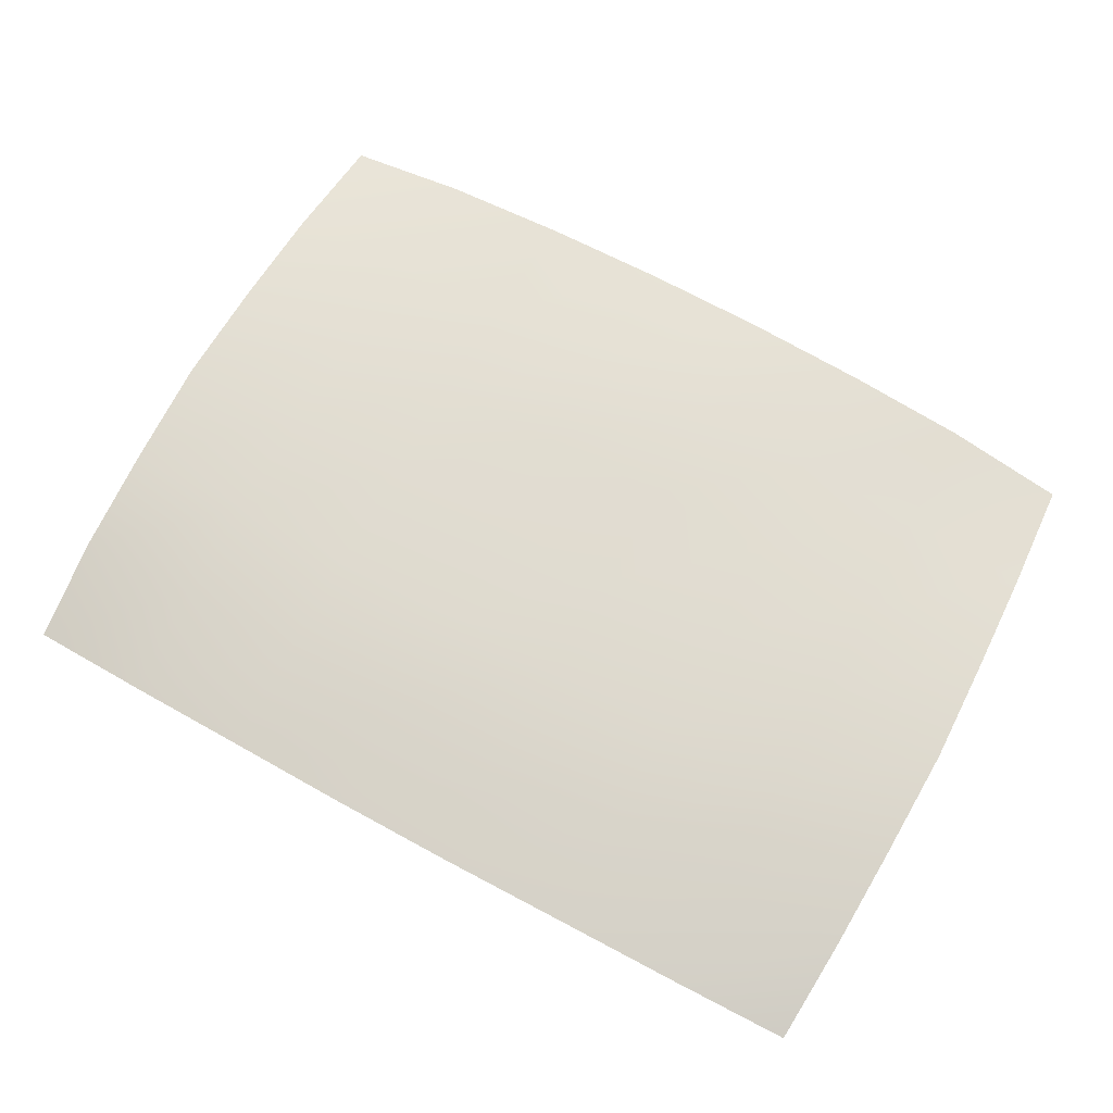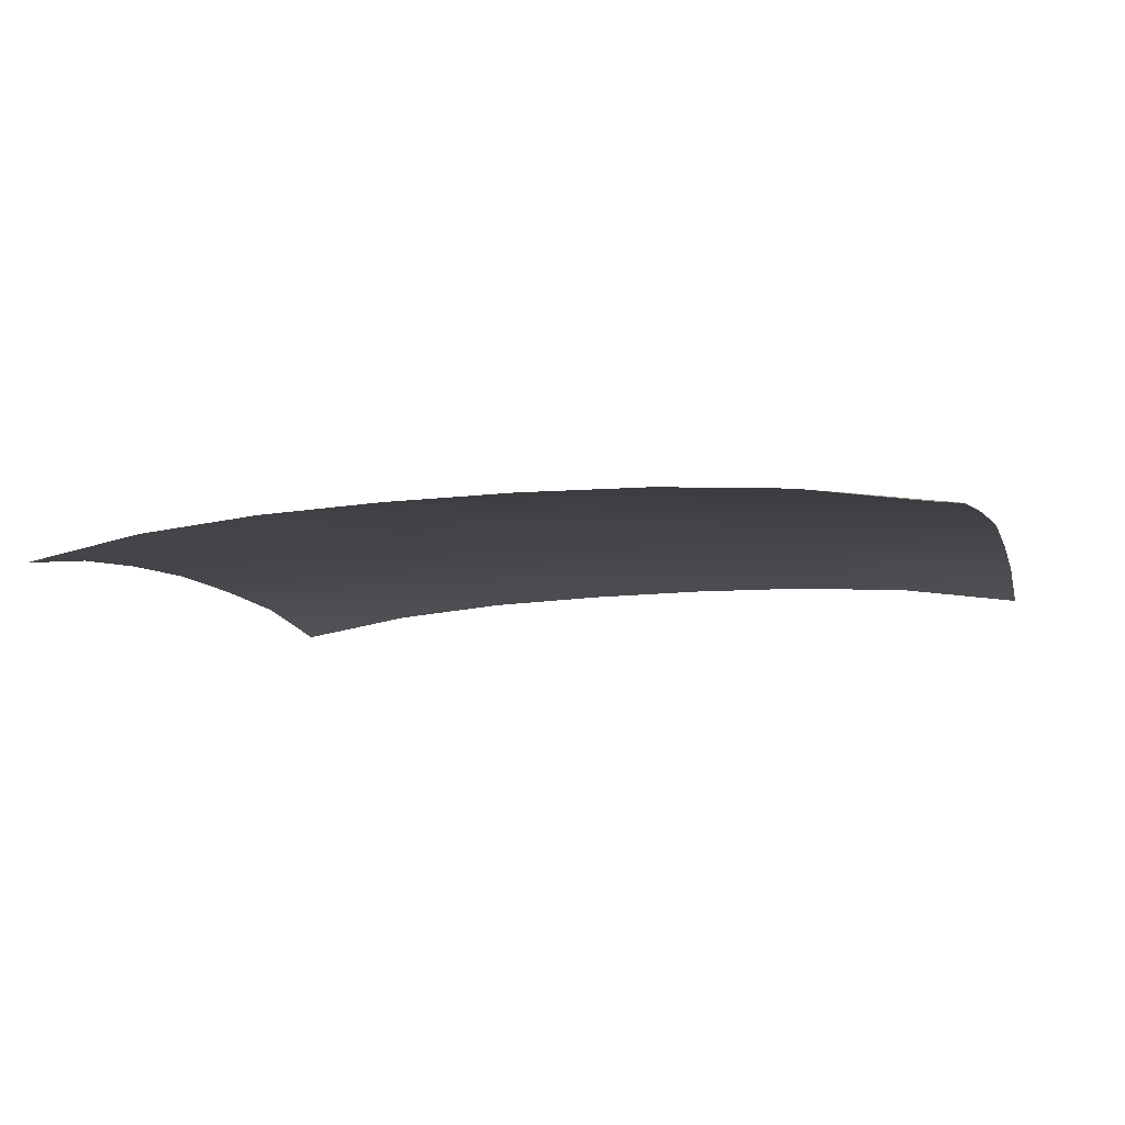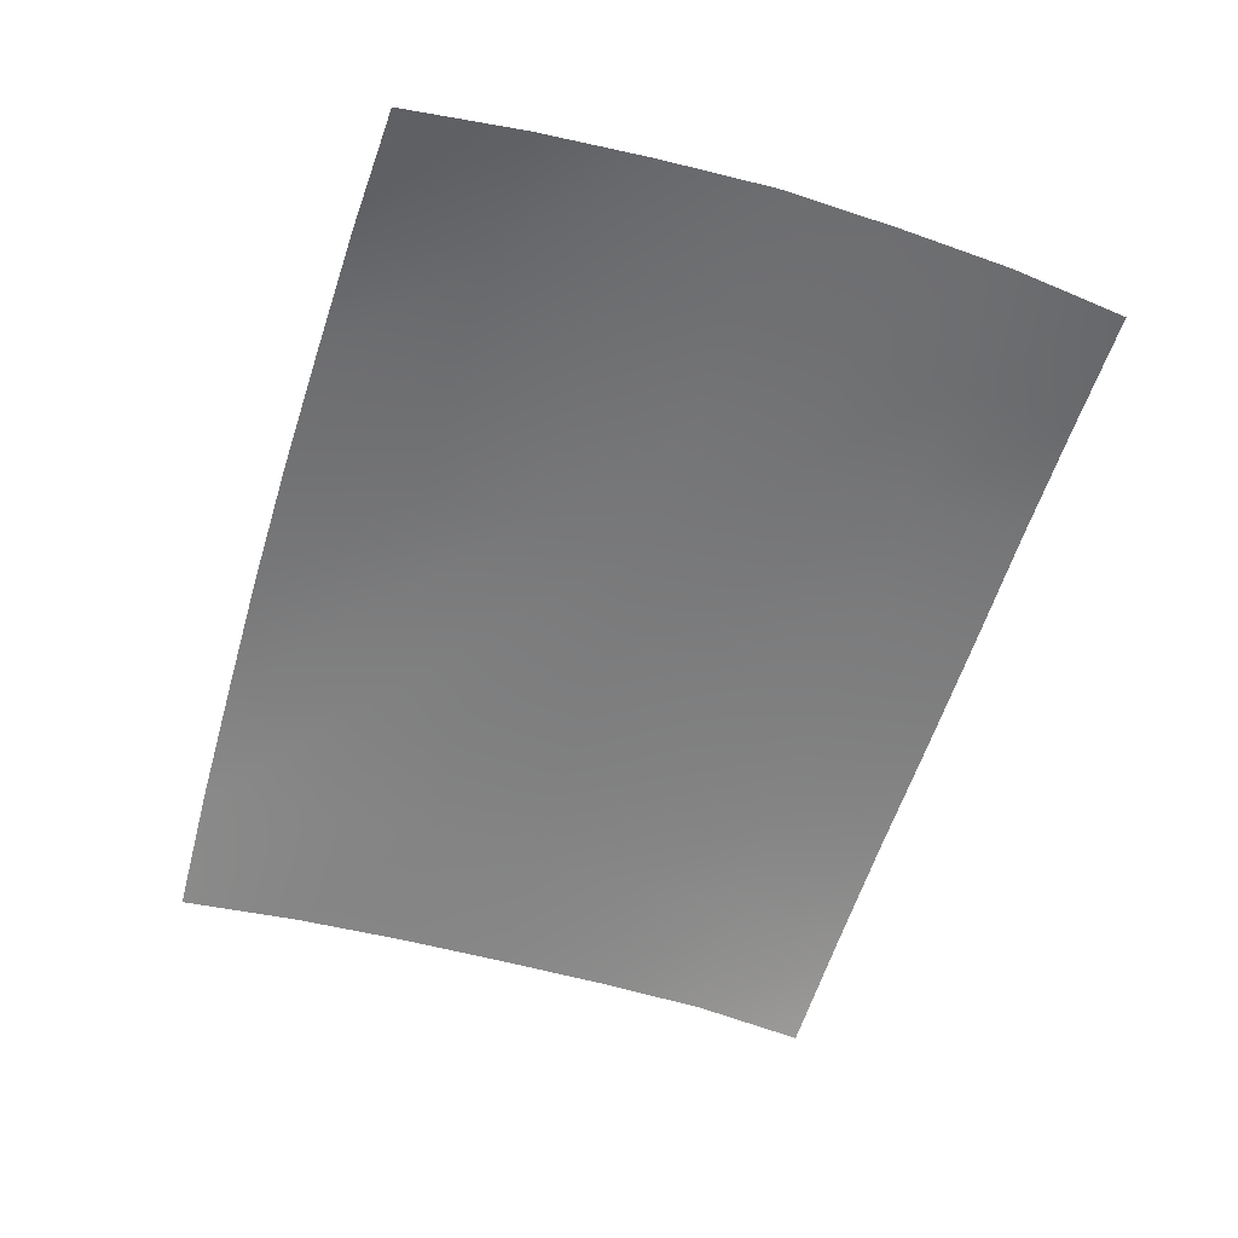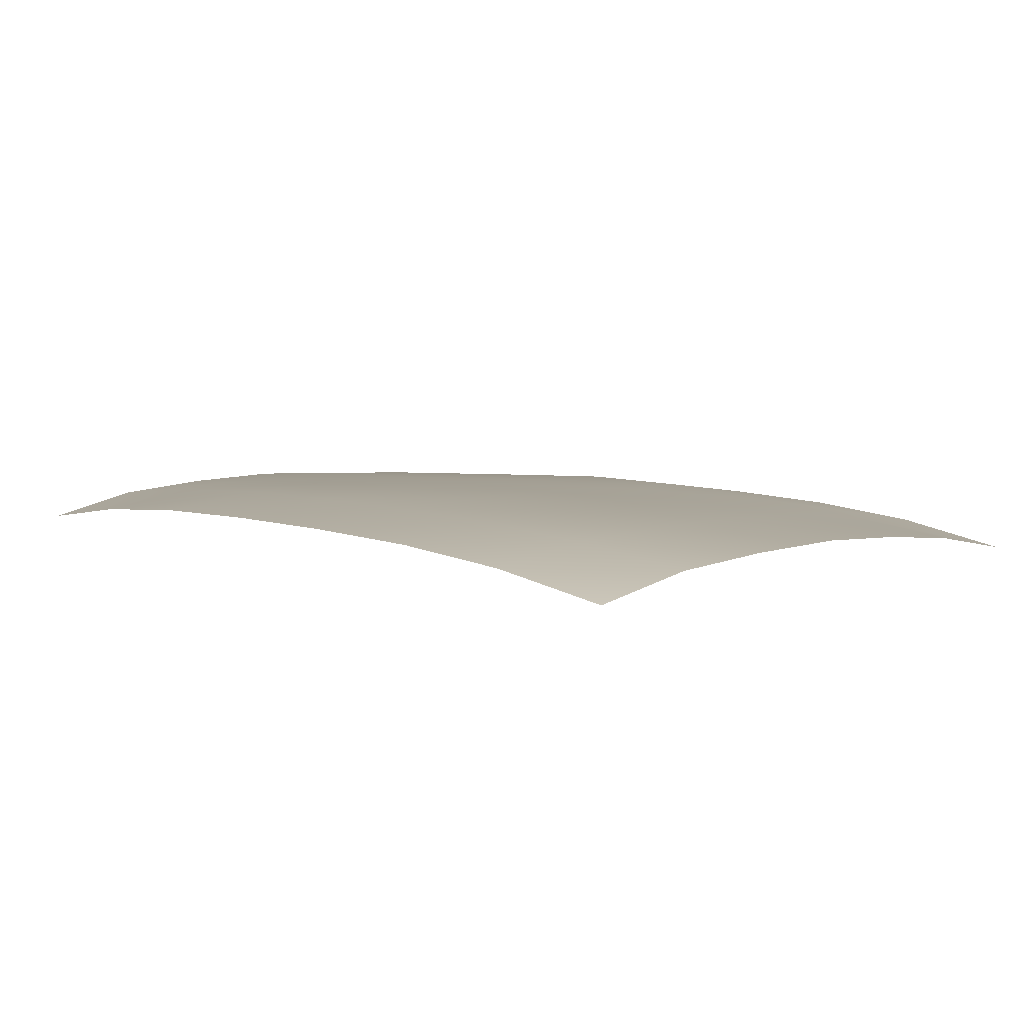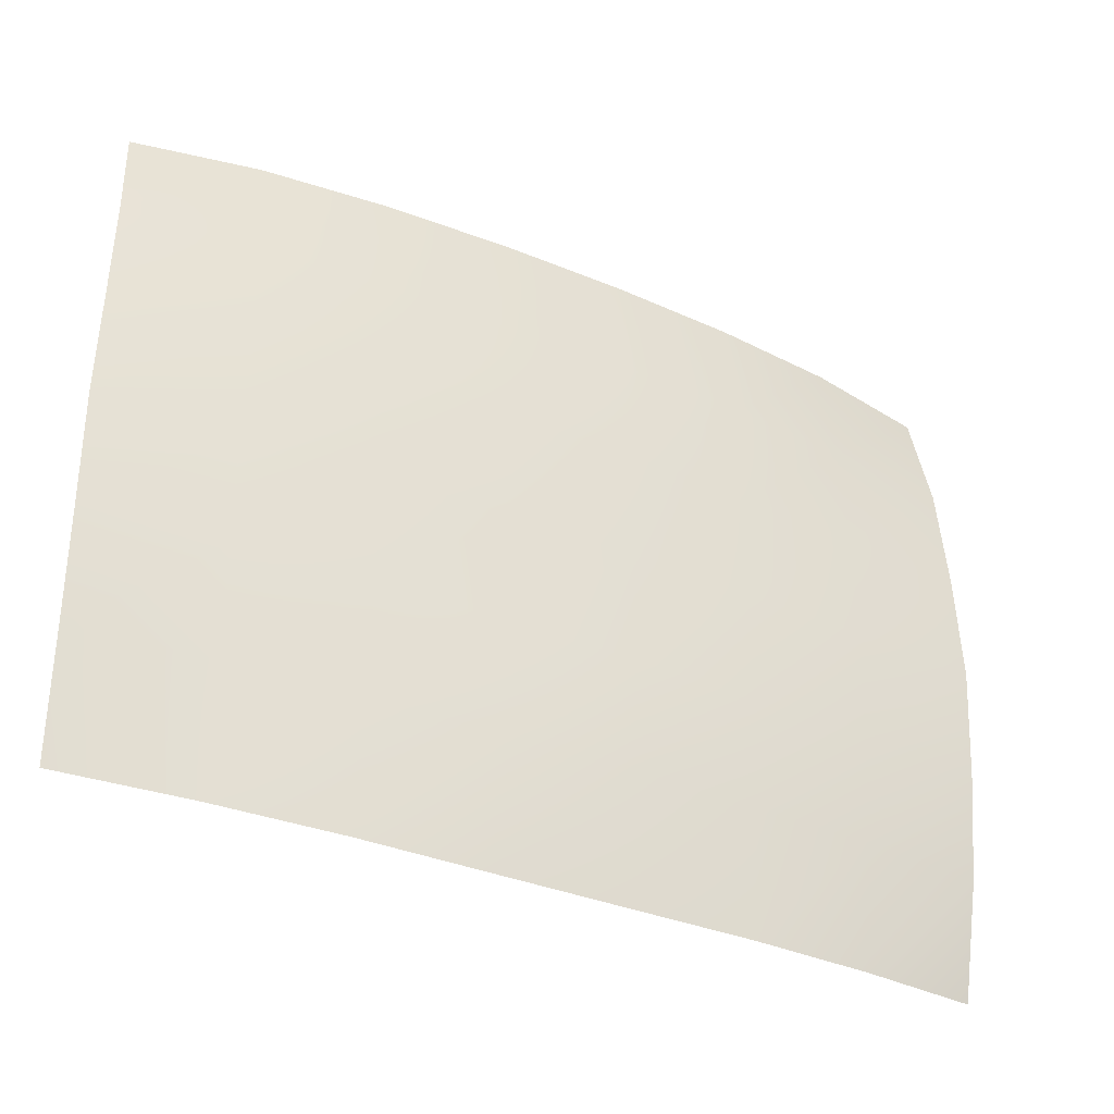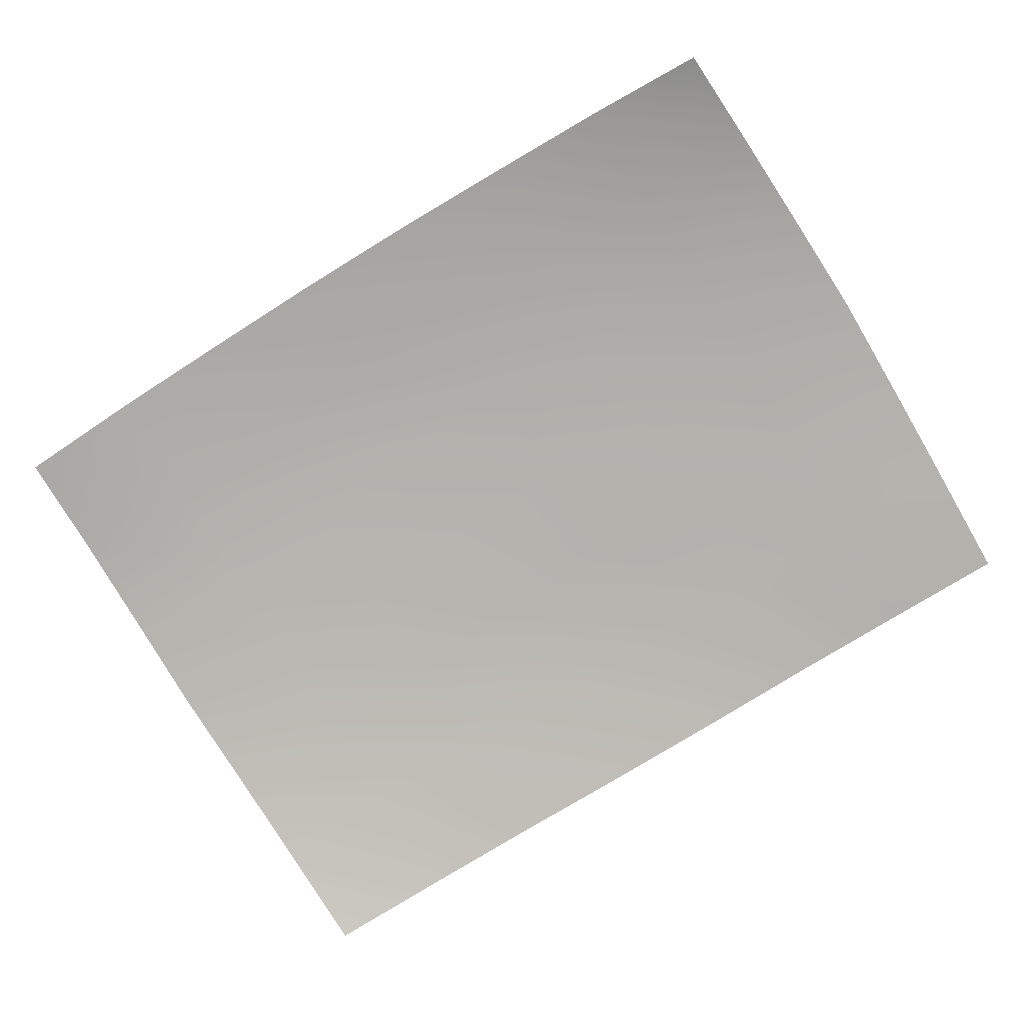
<metadata>
{"format":"obj","ext":"obj","renderer":"f3d","projection":"perspective","resolution":1024,"background":"white","views":[{"elev":70.7,"azim":-151.0,"up":"+Z"},{"elev":-9.6,"azim":17.9,"up":"+Z"},{"elev":-58.1,"azim":73.4,"up":"+Z"},{"elev":6.5,"azim":-134.9,"up":"+Z"},{"elev":-36.3,"azim":-29.4,"up":"+Y"},{"elev":-79.2,"azim":-148.0,"up":"+Z"}]}
</metadata>
<code>
g glare:0
v 2.871 -2.178 0.3696
v 2.905 -1.408 0.5094
v 2.065 -2.22 0.4894
v 2.065 -1.424 0.5894
v 1.256 -2.246 0.5444
v 1.252 -1.44 0.6347
v 0.4329 -2.267 0.5593
v 0.4264 -1.456 0.6735
v -0.3986 -2.274 0.5523
v -0.4056 -1.463 0.6665
v -1.222 -2.267 0.5237
v -1.231 -1.462 0.6139
v -2.031 -2.255 0.4552
v -2.044 -1.459 0.5552
v -2.834 -2.227 0.3223
v -2.881 -1.458 0.4614
v 2.924 -0.6972 0.5859
v 2.07 -0.7062 0.6502
v 1.249 -0.7167 0.6801
v 0.4204 -0.7261 0.7
v -0.4122 -0.7332 0.6931
v -1.241 -0.7381 0.6593
v -2.062 -0.7417 0.6158
v -2.912 -0.7474 0.5375
v 2.936 0.0263 0.6301
v 2.075 0.01888 0.6865
v 1.246 0.0117 0.7117
v 0.4141 0.004543 0.7205
v -0.4185 -0.00261 0.7136
v -1.251 -0.009746 0.691
v -2.079 -0.0168 0.652
v -2.937 -0.02415 0.5814
v 2.911 0.7498 0.619
v 2.057 0.744 0.6836
v 1.237 0.7402 0.7142
v 0.4078 0.7351 0.7349
v -0.4248 0.728 0.728
v -1.254 0.7188 0.6934
v -2.074 0.7085 0.6493
v -2.924 0.6996 0.5706
v 2.879 1.46 0.5757
v 2.04 1.461 0.6575
v 1.226 1.464 0.7037
v 0.4012 1.465 0.7122
v -0.4308 1.458 0.7052
v -1.256 1.443 0.6829
v -2.069 1.426 0.6233
v -2.904 1.41 0.5277
v -2.871 2.103 0.3964
v -2.069 2.144 0.531
v -1.26 2.169 0.6004
v -0.4368 2.19 0.6297
v 0.3947 2.197 0.6367
v 1.218 2.191 0.6211
v 2.028 2.179 0.5652
v 2.834 2.152 0.4437
f 1 2 3
f 2 4 3
f 3 4 5
f 4 6 5
f 5 6 7
f 6 8 7
f 7 8 9
f 8 10 9
f 9 10 11
f 10 12 11
f 11 12 13
f 12 14 13
f 13 14 15
f 14 16 15
f 2 17 4
f 17 18 4
f 4 18 6
f 18 19 6
f 6 19 8
f 19 20 8
f 8 20 10
f 20 21 10
f 10 21 12
f 21 22 12
f 12 22 14
f 22 23 14
f 14 23 16
f 23 24 16
f 17 25 18
f 25 26 18
f 18 26 19
f 26 27 19
f 19 27 20
f 27 28 20
f 20 28 21
f 28 29 21
f 21 29 22
f 29 30 22
f 22 30 23
f 30 31 23
f 23 31 24
f 31 32 24
f 25 33 26
f 33 34 26
f 26 34 27
f 34 35 27
f 27 35 28
f 35 36 28
f 28 36 29
f 36 37 29
f 29 37 30
f 37 38 30
f 30 38 31
f 38 39 31
f 31 39 32
f 39 40 32
f 33 41 34
f 41 42 34
f 34 42 35
f 42 43 35
f 35 43 36
f 43 44 36
f 36 44 37
f 44 45 37
f 37 45 38
f 45 46 38
f 38 46 39
f 46 47 39
f 39 47 40
f 47 48 40
f 49 48 50
f 48 47 50
f 50 47 51
f 47 46 51
f 51 46 52
f 46 45 52
f 52 45 53
f 45 44 53
f 53 44 54
f 44 43 54
f 54 43 55
f 43 42 55
f 55 42 56
f 42 41 56

</code>
